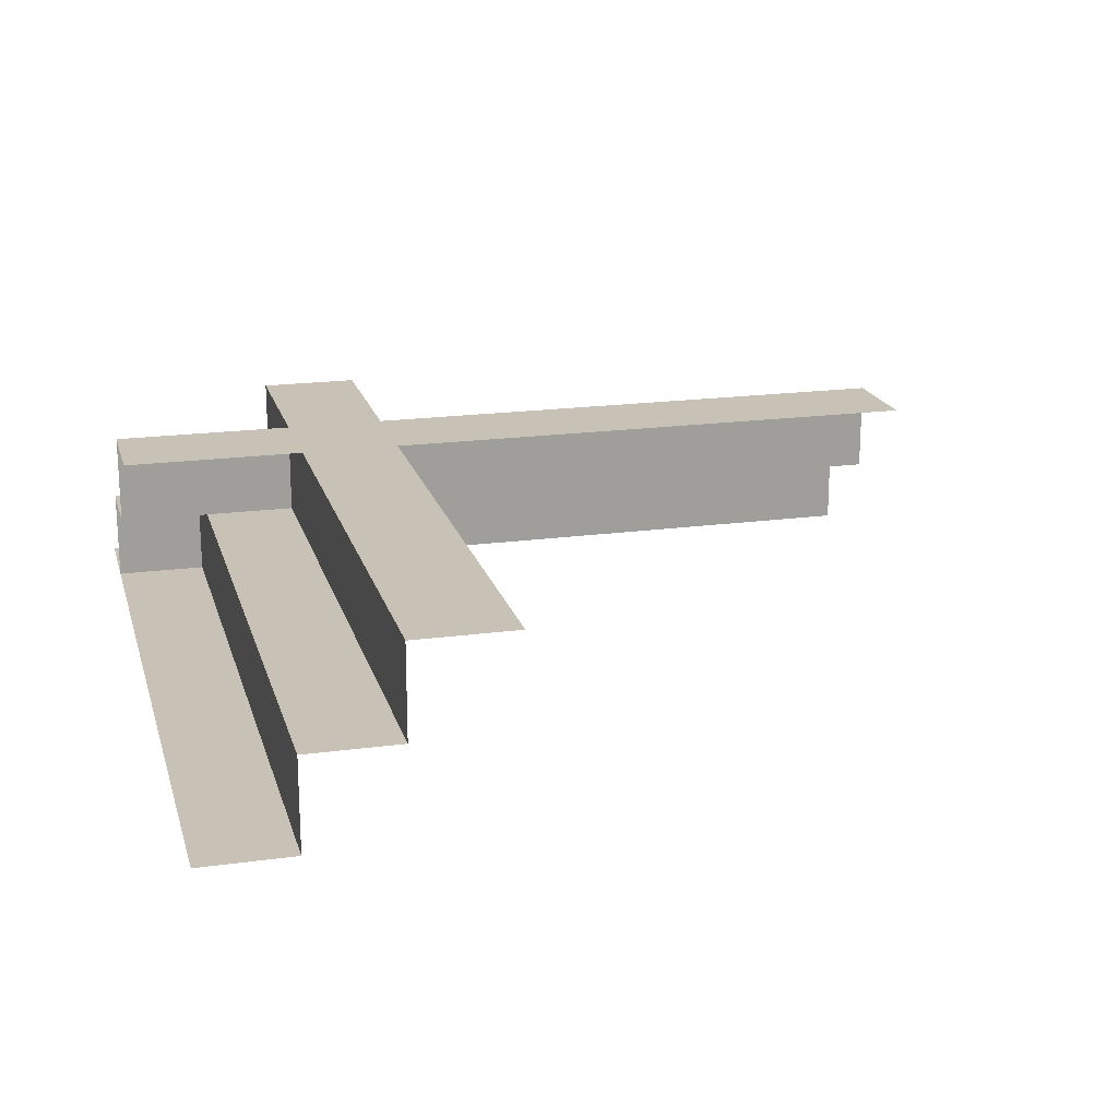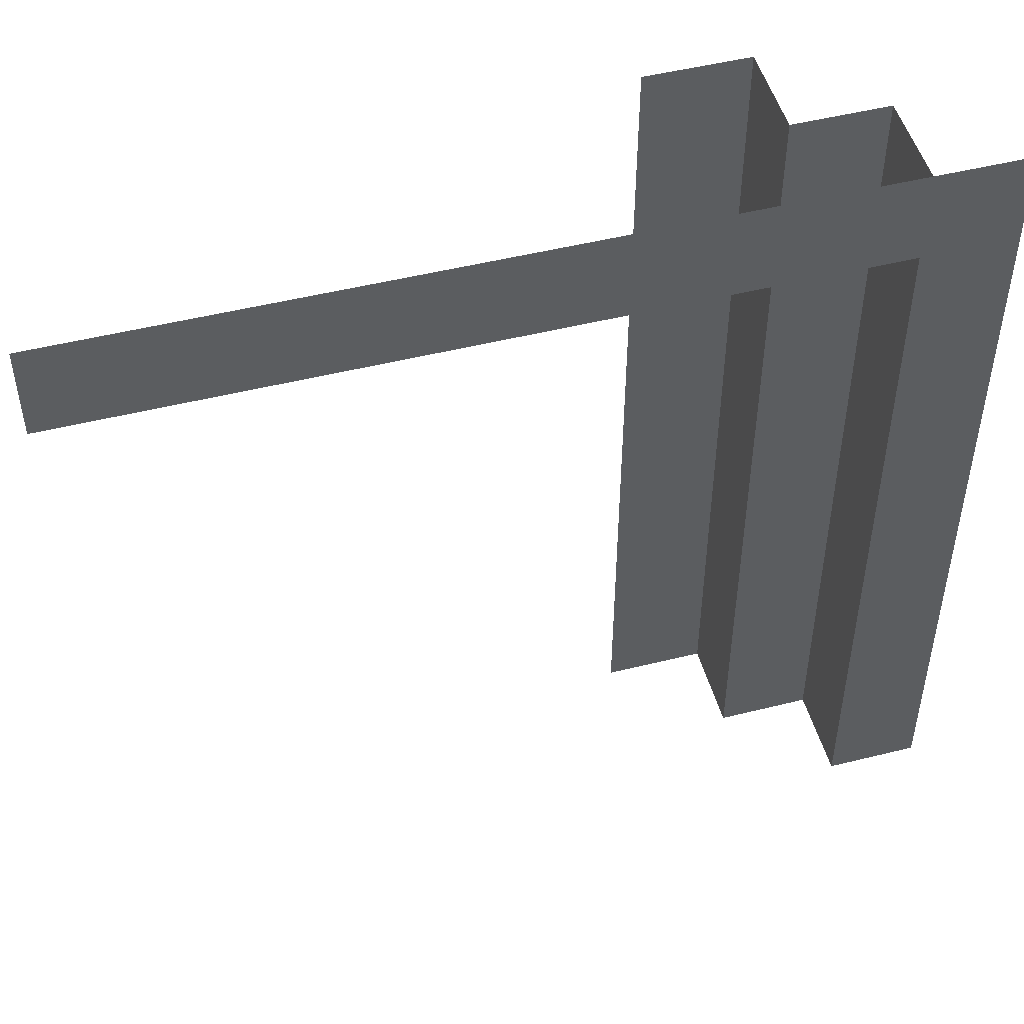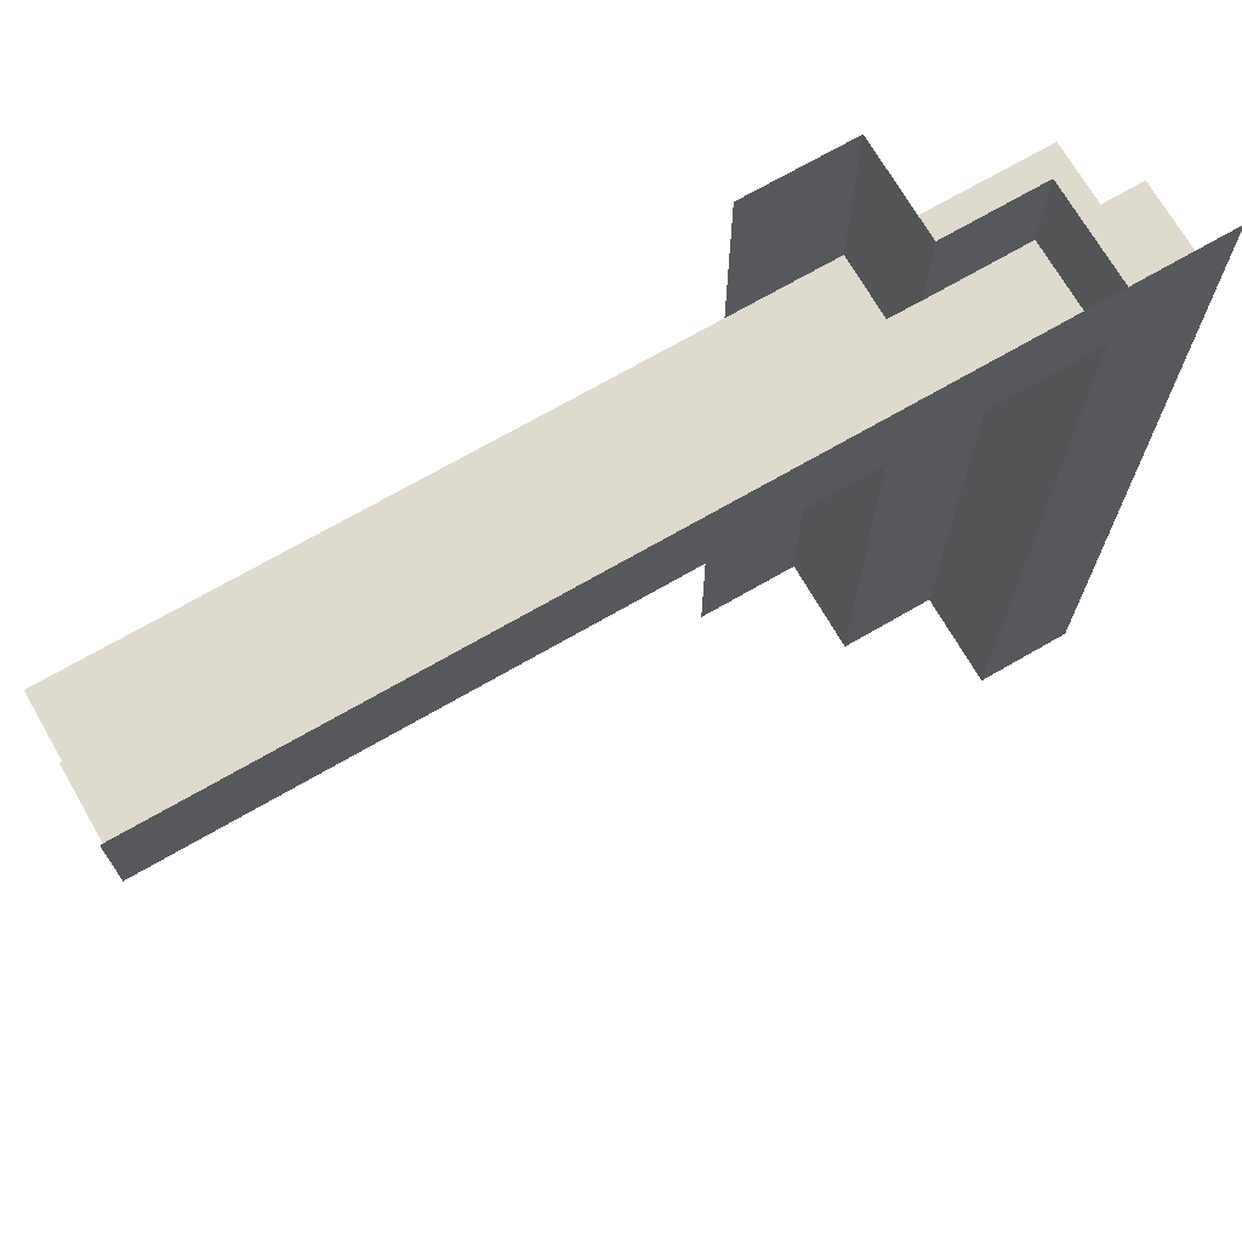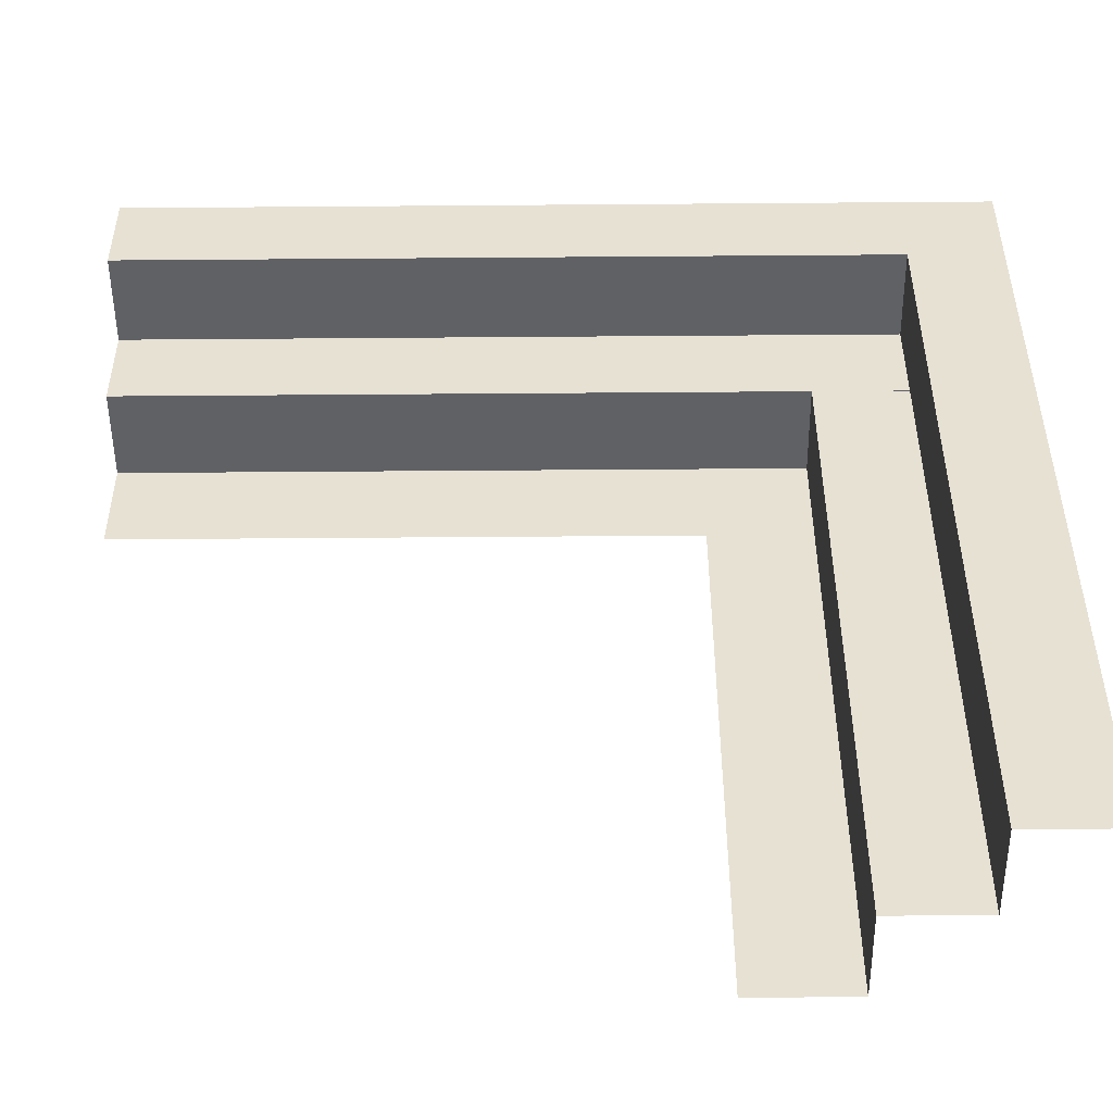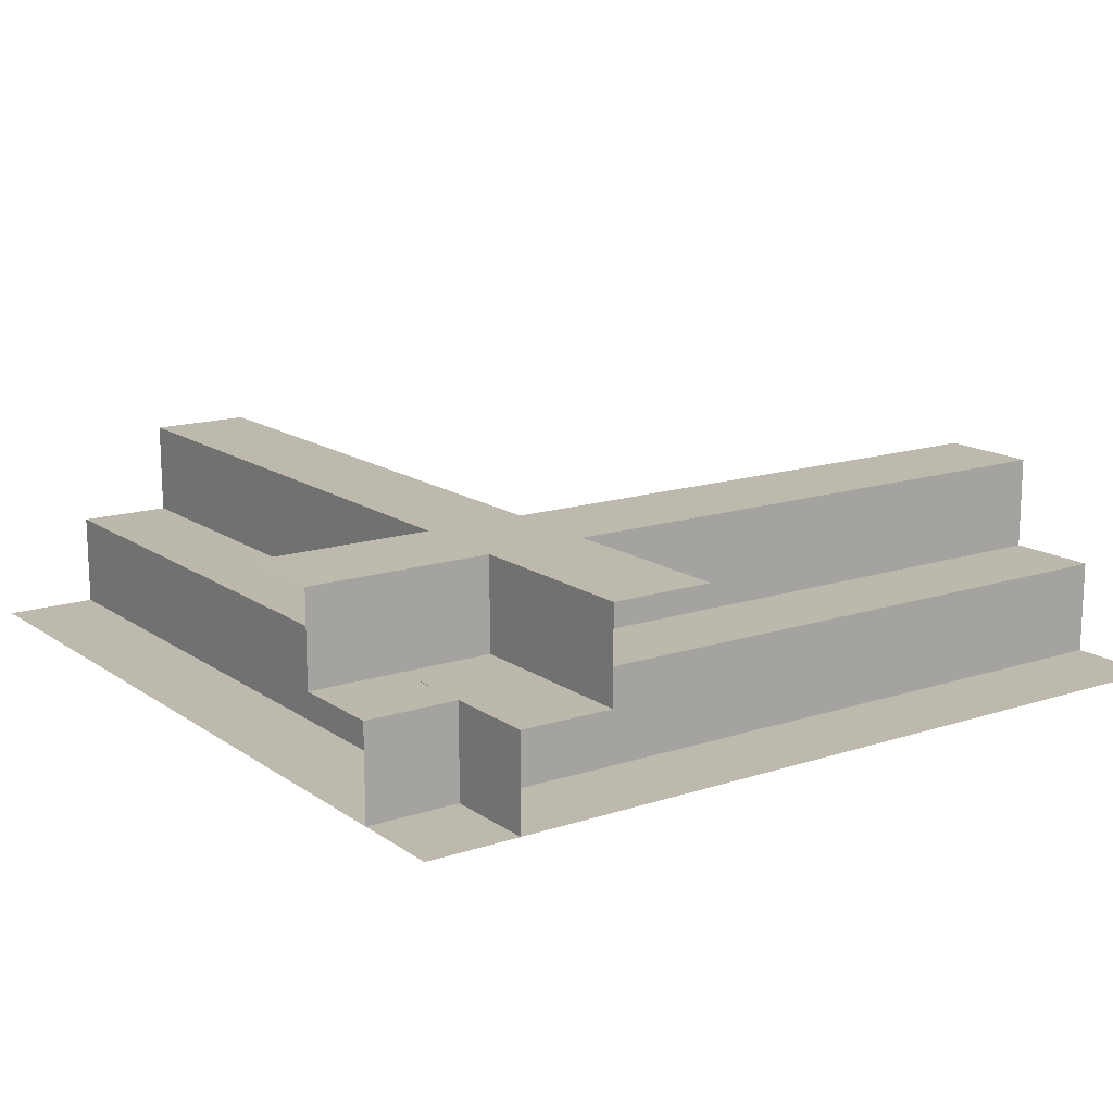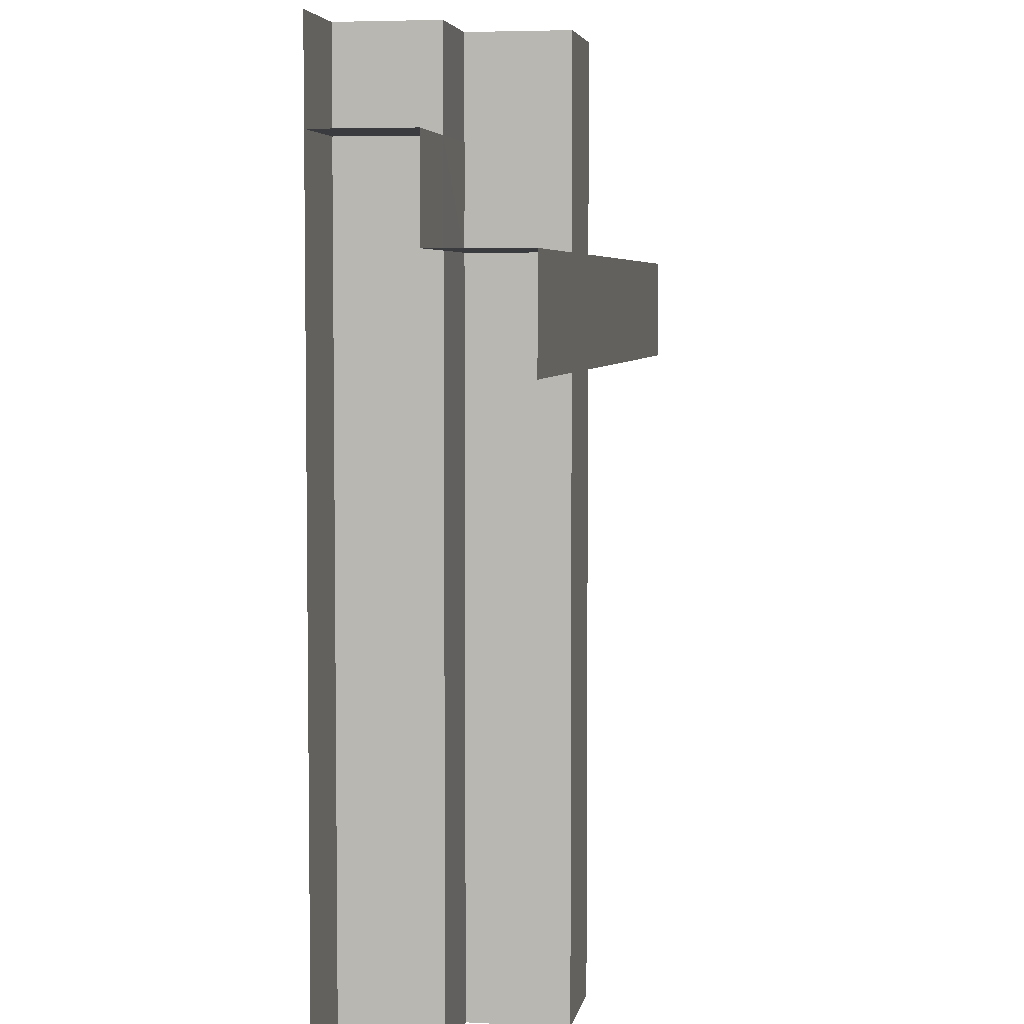
<metadata>
{"format":"obj","ext":"obj","renderer":"f3d","projection":"perspective","resolution":1024,"background":"white","views":[{"elev":19.0,"azim":-14.6,"up":"+Z"},{"elev":49.7,"azim":164.6,"up":"+Y"},{"elev":71.1,"azim":150.0,"up":"+Y"},{"elev":-50.2,"azim":-179.5,"up":"+Y"},{"elev":15.0,"azim":-125.0,"up":"+Z"},{"elev":4.9,"azim":-80.4,"up":"+Y"}]}
</metadata>
<code>
v -0.325 -0.4894 0.3141
v -0.325 0.4357 0.3141
v -0.325 -0.4894 0.3641
v -0.325 -0.4894 0.4141
v -0.325 0.4357 0.3641
v -0.325 0.4357 0.4141
v -0.425 -0.4894 0.3141
v -0.425 -0.02685 0.3141
v -0.425 0.4357 0.3141
v -0.425 0.3357 0.3141
v -0.425 0.3357 0.3641
v -0.425 0.3357 0.4141
v 0.5 0.235 0.4139
v 0.5 0.235 0.4639
v 0.5 0.235 0.5139
v 0.5 0.125 0.5139
v -0.425 0.235 0.4639
v -0.425 0.235 0.5139
v -0.425 0.235 0.4139
v -0.425 0.125 0.5139
v -0.1144 -0.4894 0.5139
v -0.1144 -0.02685 0.5139
v -0.1144 0.4356 0.5139
v -0.2244 -0.4894 0.5139
v -0.2244 -0.4894 0.4639
v -0.2244 0.4356 0.4639
v -0.2244 0.4356 0.5139
v -0.2244 -0.4894 0.4139
v -0.2244 0.4356 0.4139
v 0.0375 0.4357 0.3141
v 0.0375 0.125 0.5139
v 0.5 0.4357 0.3141
v 0.5 0.3357 0.4141
v 0.5 0.3357 0.3141
v 0.5 0.3357 0.3641
f 2 8 9
f 7 8 1
f 2 1 8
f 1 2 3
f 6 4 5
f 4 6 29
f 28 29 25
f 27 24 26
f 22 24 27
f 27 23 22
f 24 22 21
f 2 5 3
f 4 3 5
f 4 29 28
f 29 26 25
f 24 25 26
f 34 30 32
f 9 30 10
f 34 10 30
f 10 34 11
f 33 12 35
f 12 33 13
f 19 13 17
f 15 18 14
f 31 18 15
f 15 16 31
f 18 31 20
f 34 35 11
f 12 11 35
f 12 13 19
f 13 14 17
f 18 17 14

</code>
